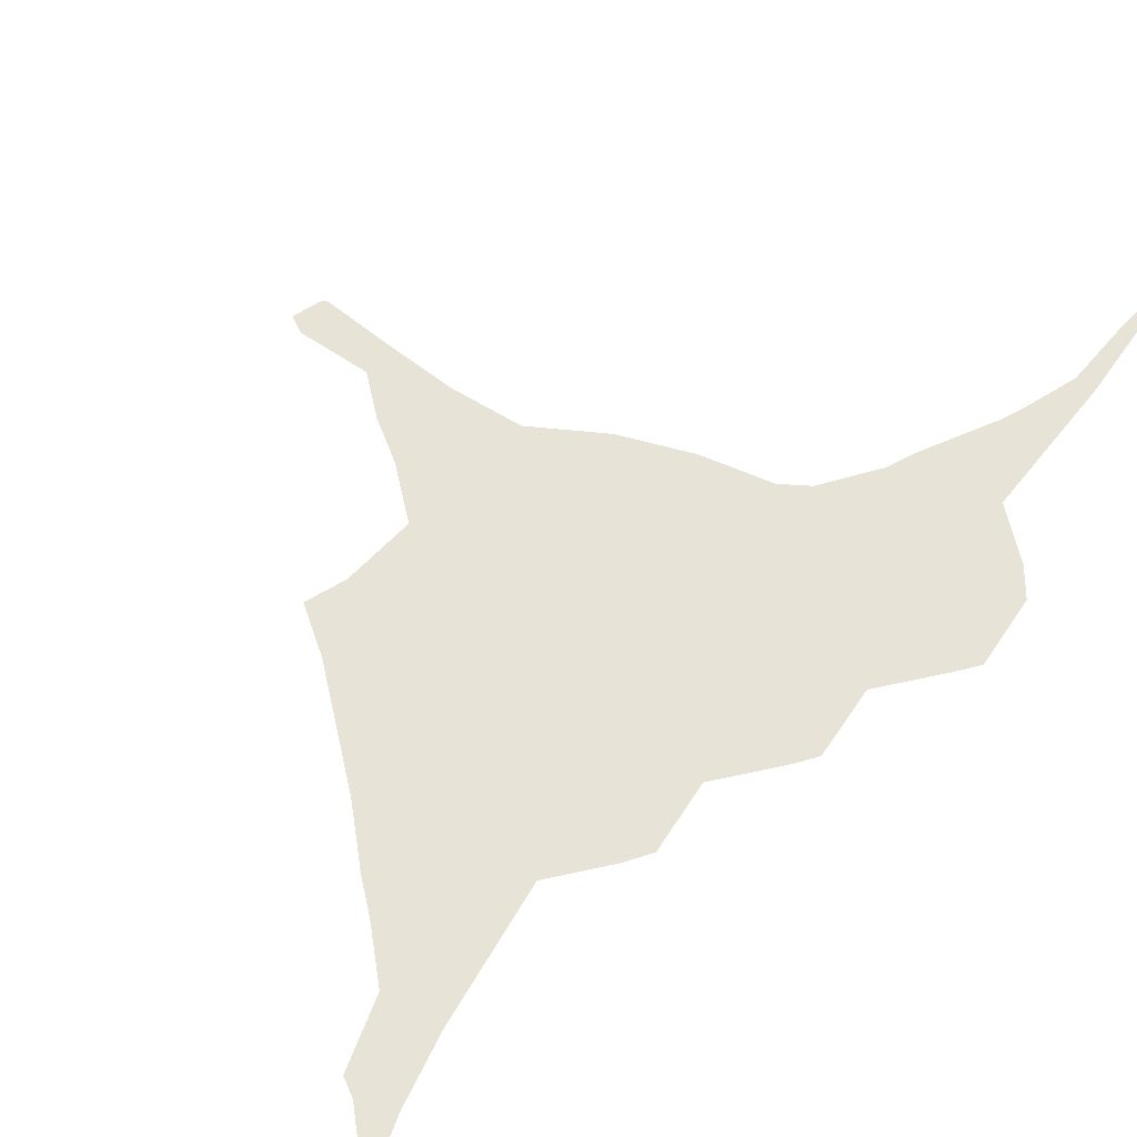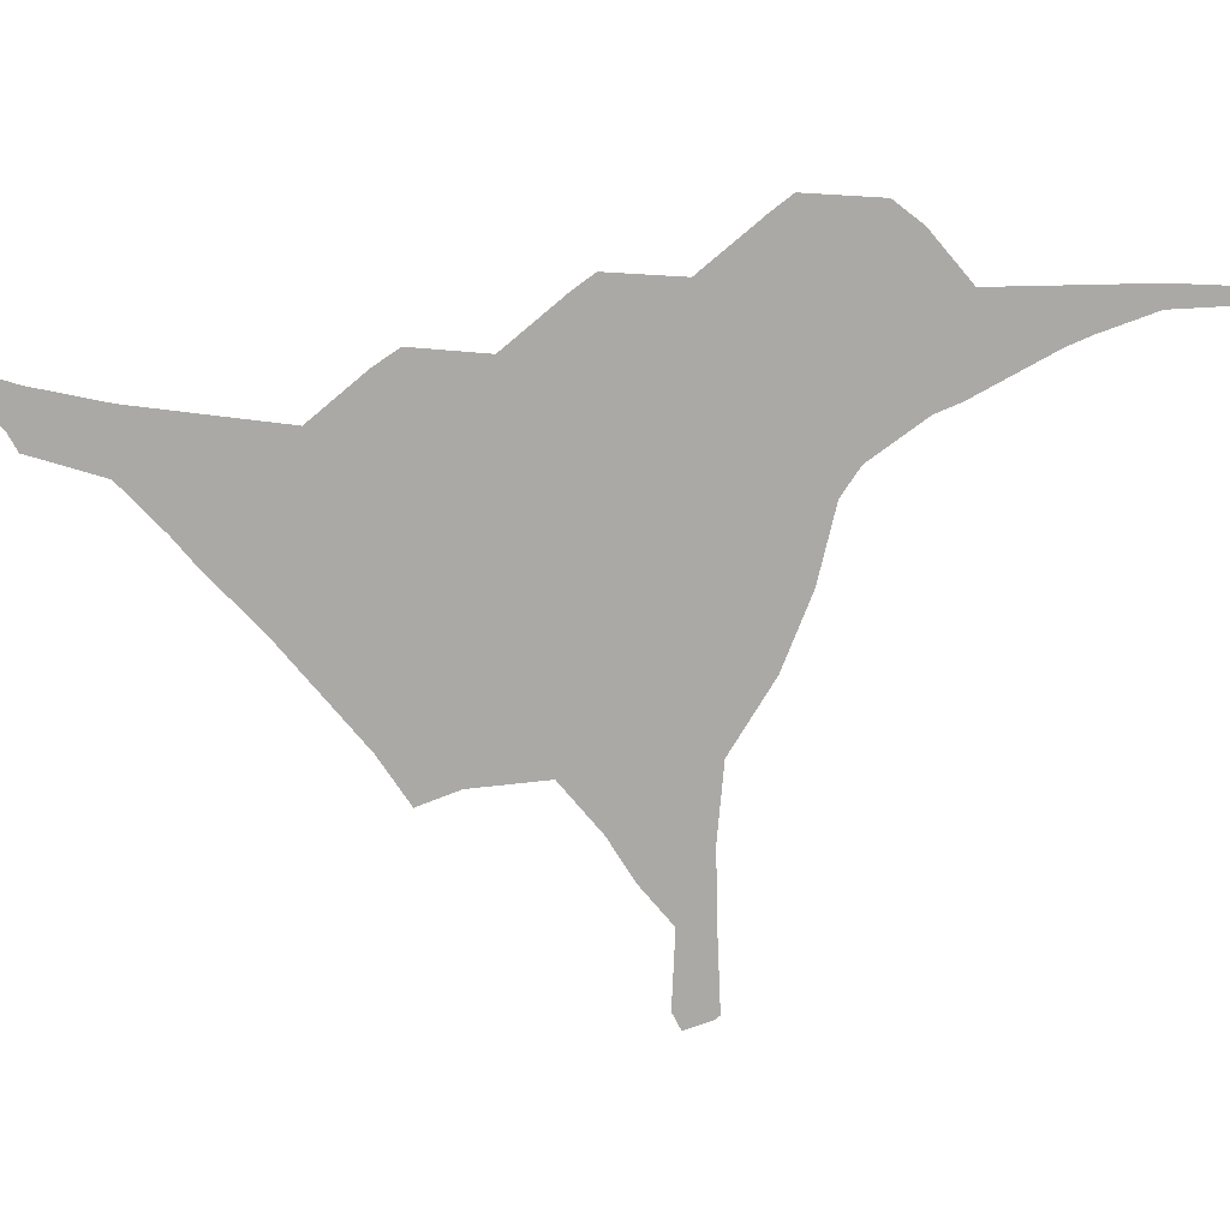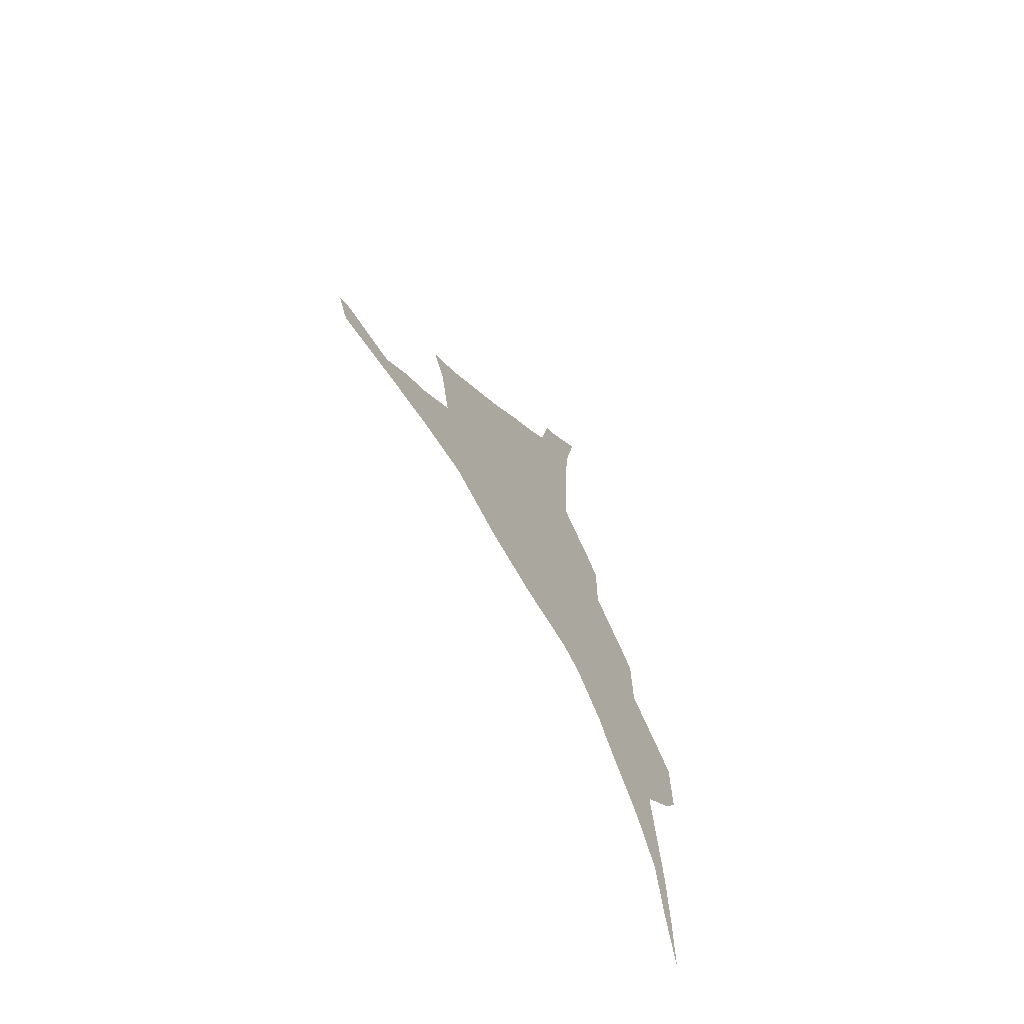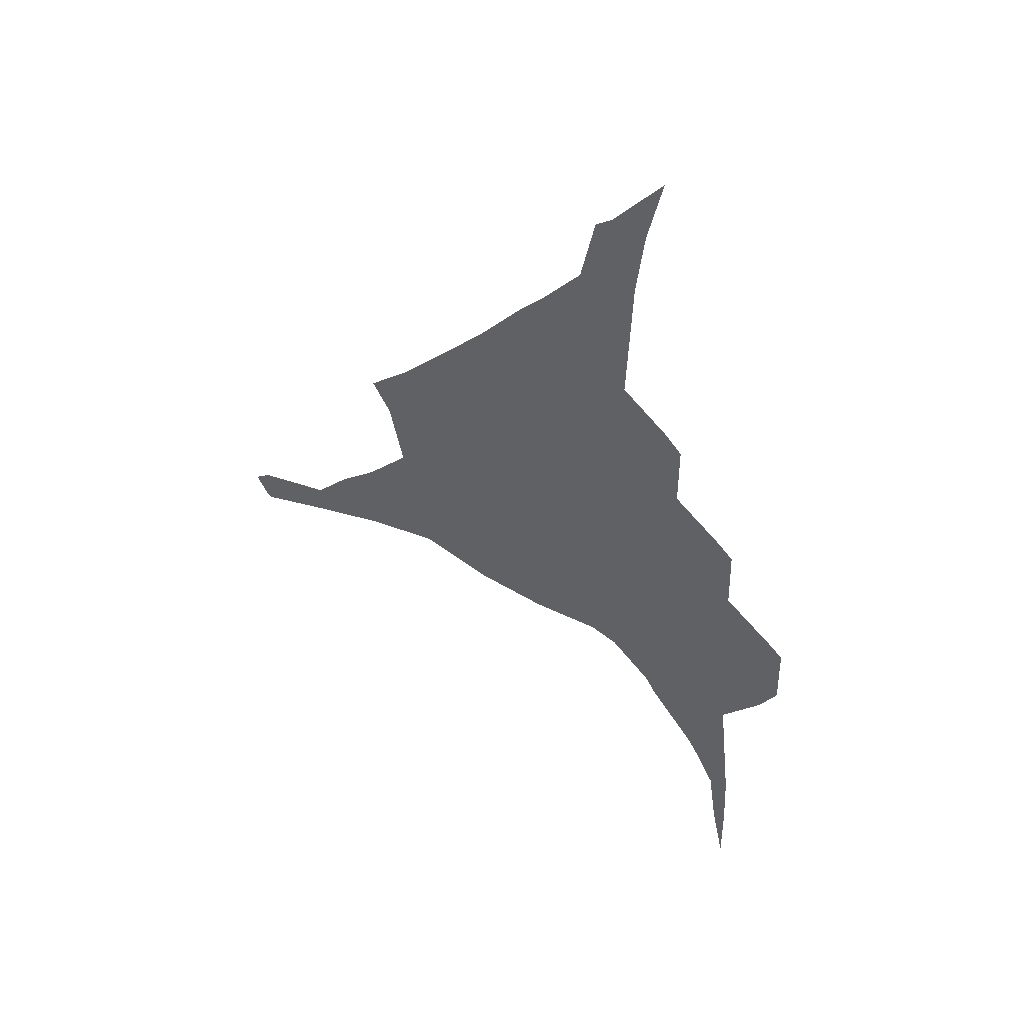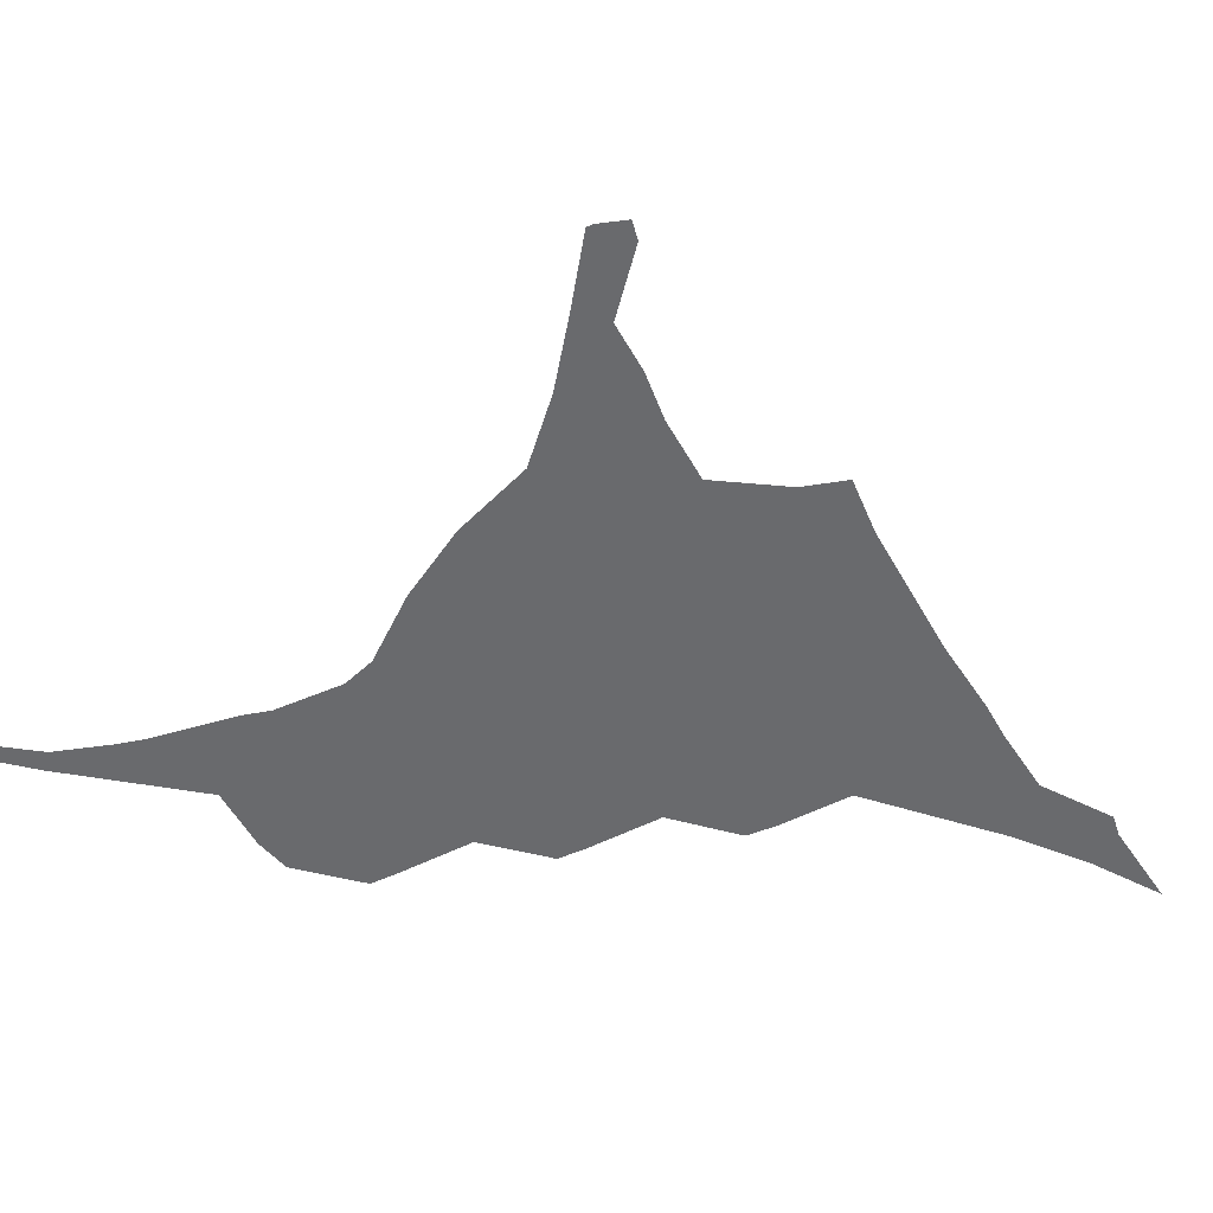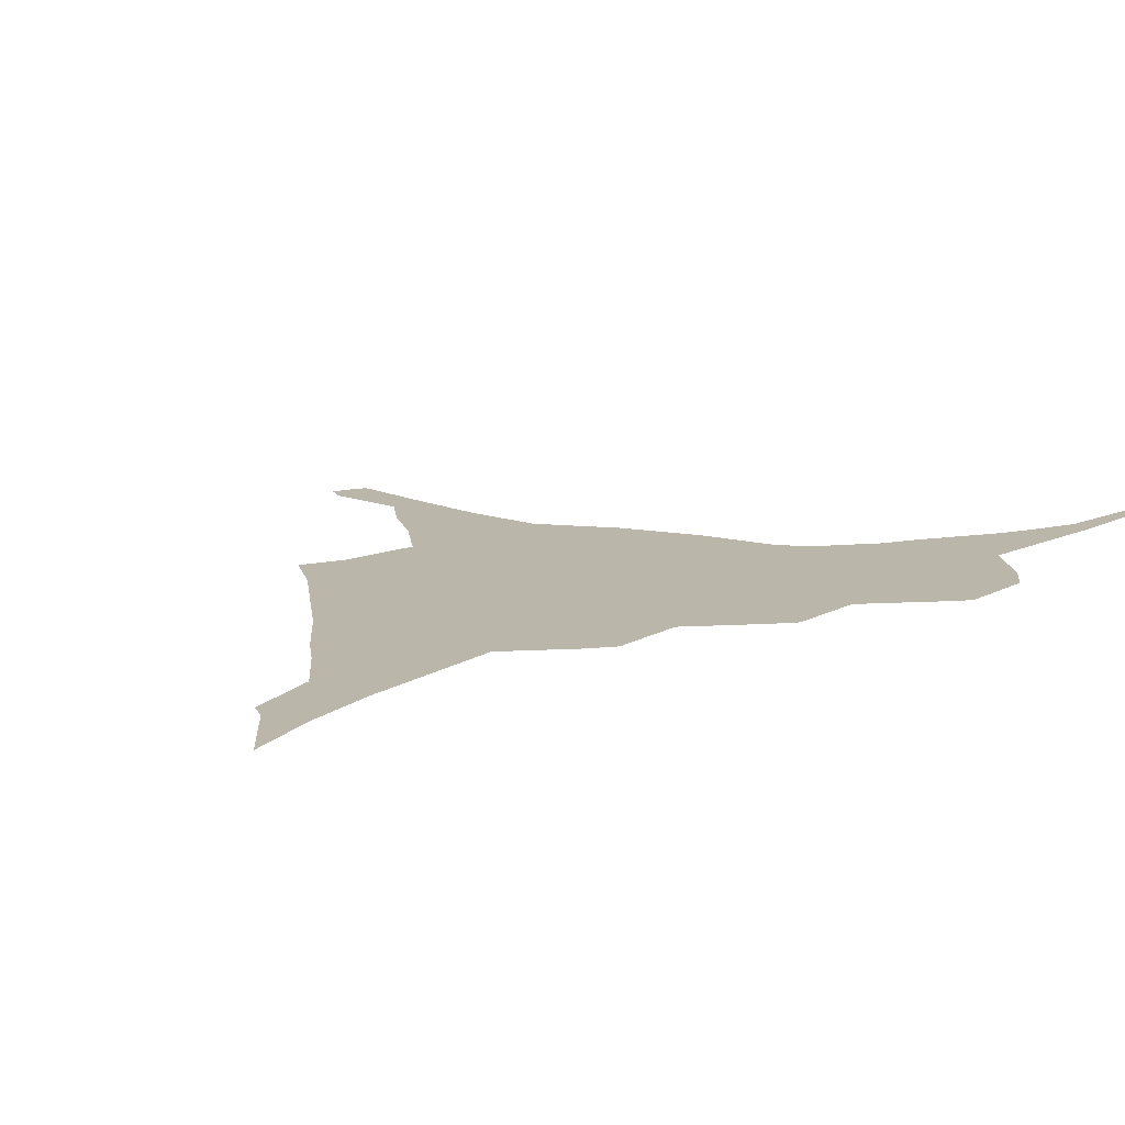
<metadata>
{"format":"obj","ext":"obj","renderer":"f3d","projection":"perspective","resolution":1024,"background":"white","views":[{"elev":62.1,"azim":-147.7,"up":"+Z"},{"elev":-75.5,"azim":-94.8,"up":"+Z"},{"elev":-66.5,"azim":122.8,"up":"+Y"},{"elev":48.4,"azim":-157.3,"up":"+Y"},{"elev":-53.0,"azim":73.4,"up":"+Z"},{"elev":14.1,"azim":-141.8,"up":"+Z"}]}
</metadata>
<code>
v 13.39 20 22
v 13.6 22 22
v 13 22.6 22
v 12.74 23 22
v 12.77 24 22
v 13 24.25 22
v 13.75 25 22
v 13.77 26 22
v 14 26.26 22
v 14.74 27 22
v 14.74 28 22
v 15 28.32 22
v 15.68 29 22
v 15.61 31 22
v 15.49 32 22
v 15.28 33 22
v 16 32.16 22
v 16.23 32 22
v 16.44 31 22
v 17 30.36 22
v 17.36 30 22
v 18 29.26 22
v 19.26 28 22
v 19.85 27.53 22
v 19.59 27 22
v 19.4 26 22
v 20 25.4 22
v 20.53 25 22
v 21 24.53 22
v 22 24.49 22
v 22.22 24.35 22
v 22.06 24 22
v 22 23.93 22
v 21 24.06 22
v 20 24.17 22
v 19 24.16 22
v 18 23.67 22
v 17 23.37 22
v 16 23.22 22
v 15.6 23 22
v 15 22.31 22
v 14.83 22 22
v 14.16 21 22
v 14 20.7 22
v 13.67 20 22
v 13.53 19 22
v 13.33 18 22
v 13.35 19 22
f 22 13 10
f 22 10 23
f 4 6 5
f 4 3 6
f 6 40 7
f 9 7 10
f 7 40 39
f 9 8 7
f 12 10 13
f 21 20 13
f 12 11 10
f 14 13 20
f 22 21 13
f 15 18 17
f 16 15 17
f 15 14 18
f 18 14 19
f 19 14 20
f 23 26 25
f 23 25 24
f 23 10 26
f 26 37 36
f 27 26 36
f 29 28 35
f 35 27 36
f 34 29 35
f 2 42 41
f 30 32 31
f 30 33 32
f 30 34 33
f 2 43 42
f 29 34 30
f 35 28 27
f 37 10 38
f 26 10 37
f 38 10 39
f 40 6 41
f 39 10 7
f 41 6 3
f 2 41 3
f 2 44 43
f 2 1 44
f 44 1 45
f 45 1 46
f 47 46 48
f 46 1 48

</code>
